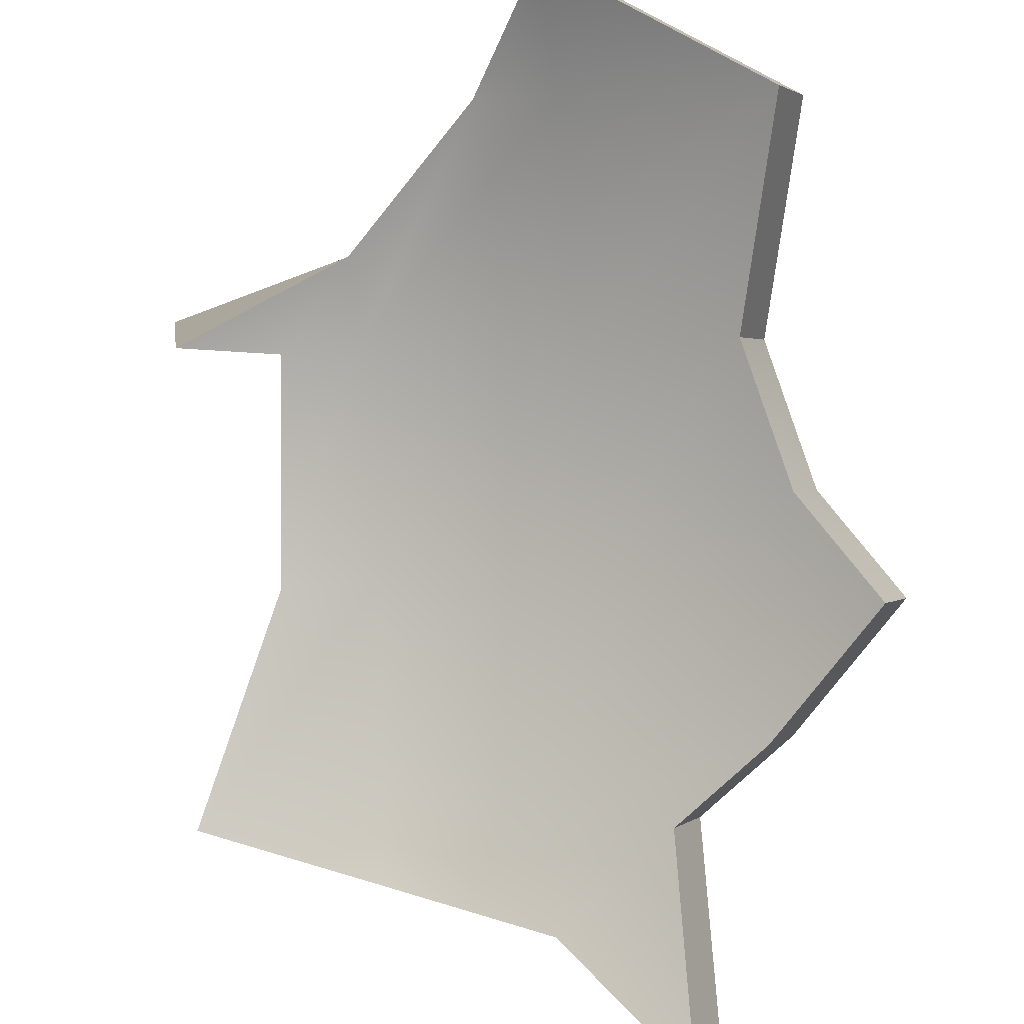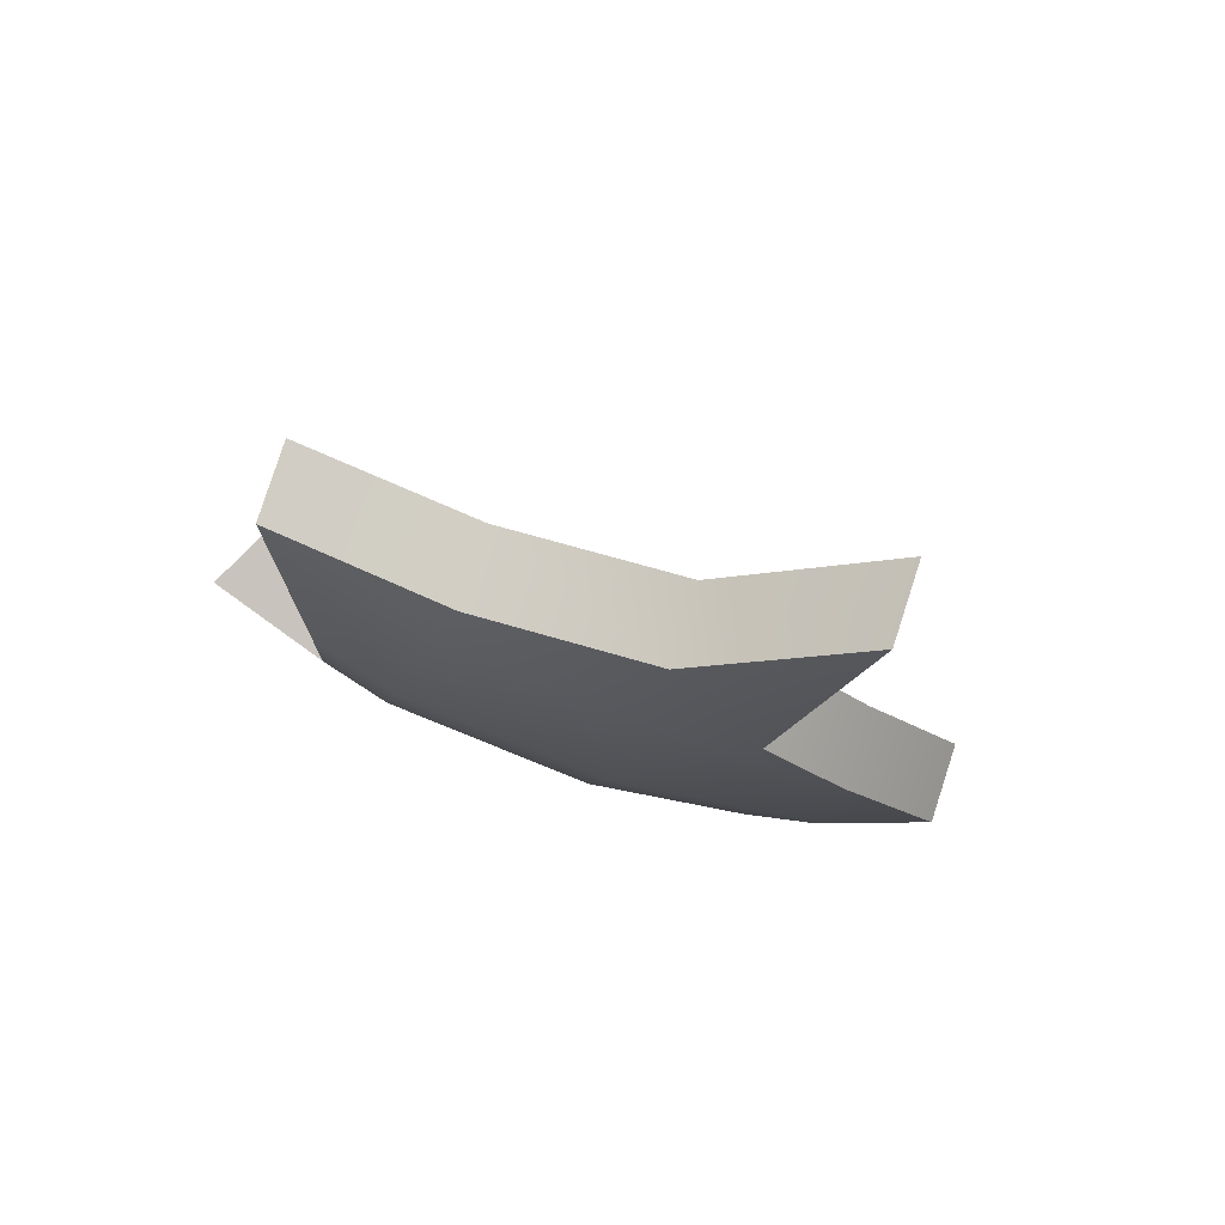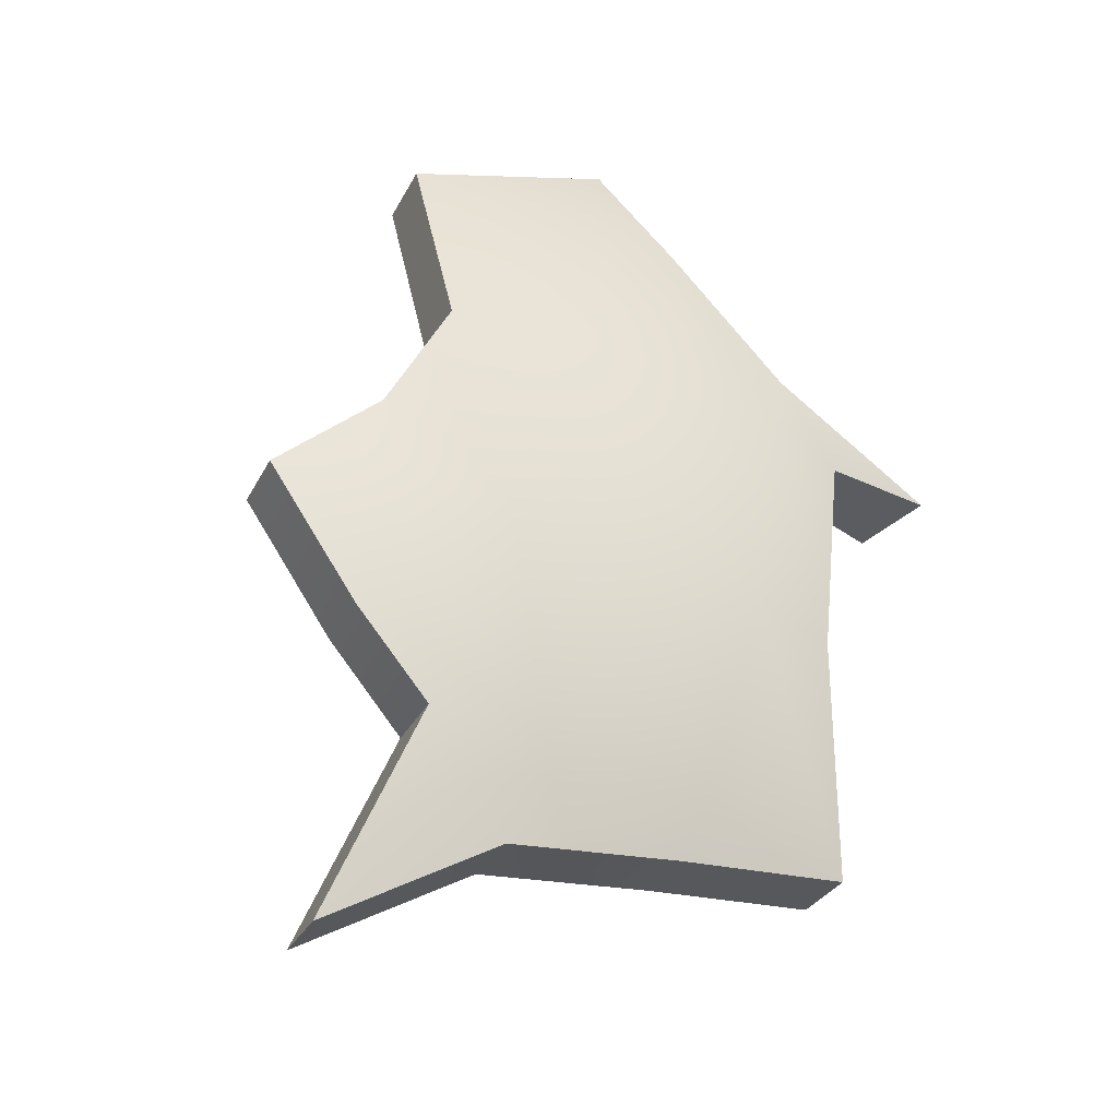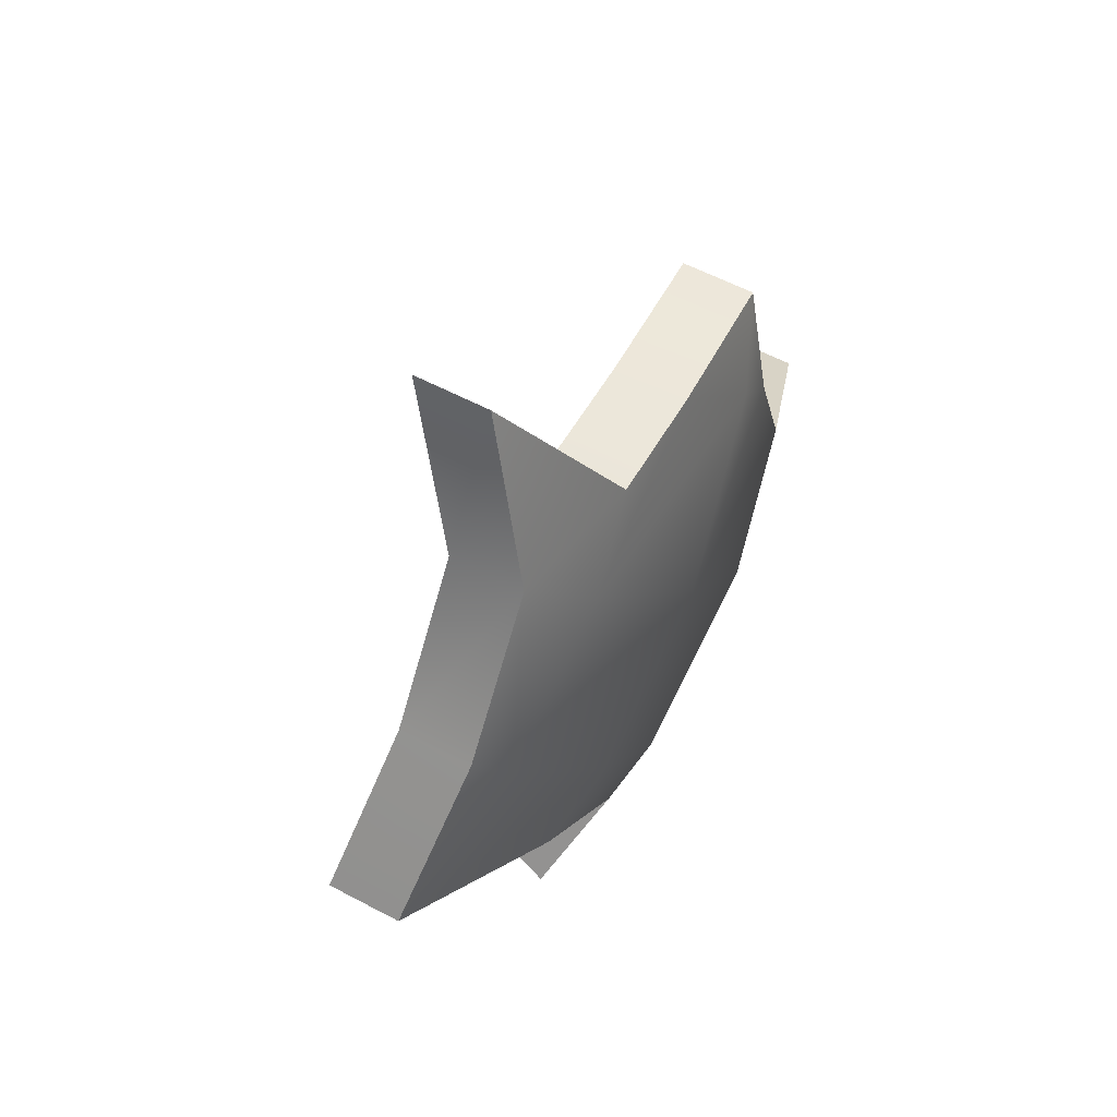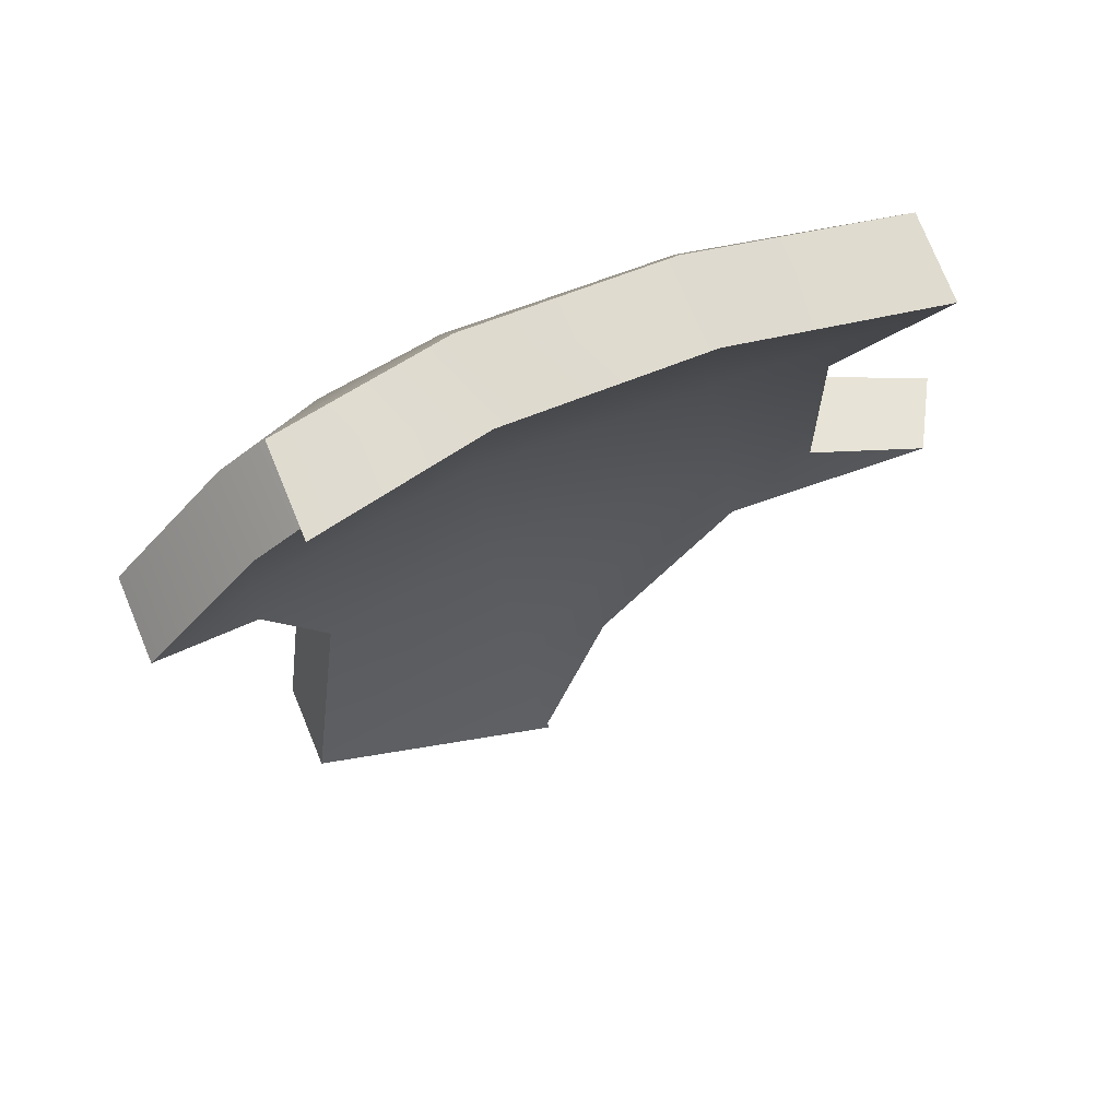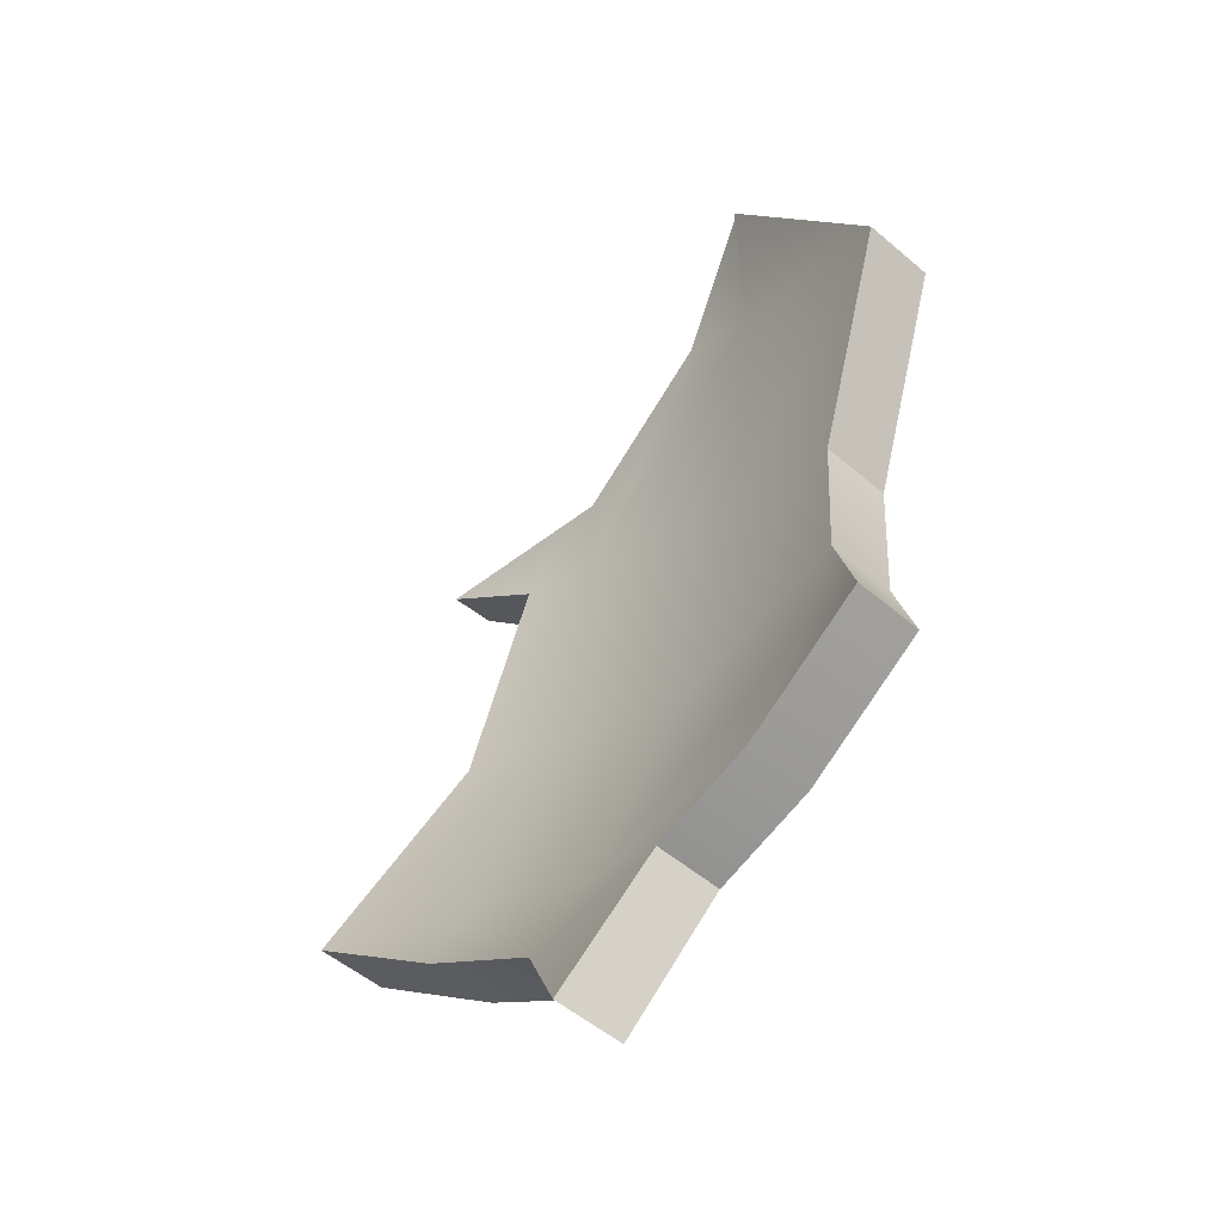
<metadata>
{"format":"obj","ext":"obj","renderer":"f3d","projection":"perspective","resolution":1024,"background":"white","views":[{"elev":-70.5,"azim":-172.1,"up":"+Z"},{"elev":-78.6,"azim":140.5,"up":"+Y"},{"elev":-52.3,"azim":-45.3,"up":"+Y"},{"elev":-78.9,"azim":-132.3,"up":"+Y"},{"elev":-32.2,"azim":8.9,"up":"+Z"},{"elev":-23.1,"azim":-149.2,"up":"+Y"}]}
</metadata>
<code>
o Pala_.004_Sphere.007
v -0.1961 -0.2 0.986
v -0.1847 -0.3922 0.9288
v -0.1663 -0.5695 0.8359
v -0.01494 -0.1607 0.9377
v -0.2996 0.02279 0.9071
v -0.3923 0 0.947
v -0.3847 -0.2 0.9288
v -0.3624 -0.3922 0.8749
v -0.3261 -0.5695 0.7874
v -0.1748 -0.1003 0.9323
v -0.3777 -0.698 0.546
v -0.5261 -0.3922 0.7874
v -0.573 -0.3695 0.6691
v -0.386 -0.5467 0.6821
v -0.4702 -0.481 0.6767
v -0.5159 -0.295 0.7451
v -0.4897 -0.1772 0.7994
v -0.004157 -0.5695 0.8518
v -0.1589 -0.6158 0.7986
v -0.3018 -0.6471 0.7285
v -0.5422 0.02279 0.7935
v -0.3652 0.1363 0.8756
v -0.3654 0.1301 0.8761
v -0.09957 -0.3922 0.9372
v -0.1271 -0.2 0.9928
v -0.1043 -0.1772 0.9317
v -0.07679 -0.3695 0.8761
v -0.388 0.1135 0.9367
v -0.565 0 0.8546
v -0.279 -0.6243 0.6674
v -0.1361 -0.593 0.7375
v 0.01863 -0.5467 0.7908
v -0.5125 -0.2 0.8605
v -0.5387 -0.3178 0.8062
v -0.493 -0.5038 0.7378
v -0.4088 -0.5695 0.7432
v -0.5958 -0.3922 0.7302
v -0.5033 -0.3695 0.7263
v -0.4005 -0.7208 0.607
v -0.3034 -0.5467 0.7263
v -0.3396 -0.3695 0.8138
v -0.3619 -0.1772 0.8677
v -0.3695 0.02279 0.8859
v -0.1435 -0.5467 0.7748
v -0.162 -0.3695 0.8677
v -0.1733 -0.1772 0.9249
v -0.1976 -0.1231 0.9934
v -0.3224 0 0.9682
v -0.3882 0.1073 0.9372
v -0.006951 -0.1562 1.009
v -0.3882 0.1073 0.9372
v -0.3882 0.1073 0.9372
v -0.3654 0.1301 0.8761
v -0.3654 0.1301 0.8761
v -0.1748 -0.1003 0.9323
v -0.1748 -0.1003 0.9323
v -0.1976 -0.1231 0.9934
v -0.1976 -0.1231 0.9934
v -0.5422 0.02279 0.7935
v -0.5422 0.02279 0.7935
v -0.565 0 0.8546
v -0.565 0 0.8546
v -0.5125 -0.2 0.8605
v -0.5125 -0.2 0.8605
v -0.4897 -0.1772 0.7994
v -0.4897 -0.1772 0.7994
v -0.3777 -0.698 0.546
v -0.3777 -0.698 0.546
v -0.4005 -0.7208 0.607
v -0.4005 -0.7208 0.607
v -0.1271 -0.2 0.9928
v -0.1271 -0.2 0.9928
v -0.1043 -0.1772 0.9317
v -0.1043 -0.1772 0.9317
v -0.2996 0.02279 0.9071
v -0.01494 -0.1607 0.9377
v -0.01494 -0.1607 0.9377
v -0.3652 0.1363 0.8756
v -0.3652 0.1363 0.8756
v -0.5159 -0.295 0.7451
v -0.573 -0.3695 0.6691
v -0.573 -0.3695 0.6691
v -0.4702 -0.481 0.6767
v -0.386 -0.5467 0.6821
v -0.386 -0.5467 0.6821
v -0.388 0.1135 0.9367
v -0.388 0.1135 0.9367
v -0.07679 -0.3695 0.8761
v 0.01863 -0.5467 0.7908
v 0.01863 -0.5467 0.7908
v -0.279 -0.6243 0.6674
v -0.1361 -0.593 0.7375
v -0.1589 -0.6158 0.7986
v -0.004157 -0.5695 0.8518
v -0.004157 -0.5695 0.8518
v -0.3018 -0.6471 0.7285
v -0.4088 -0.5695 0.7432
v -0.4088 -0.5695 0.7432
v -0.09957 -0.3922 0.9372
v -0.5387 -0.3178 0.8062
v -0.5958 -0.3922 0.7302
v -0.5958 -0.3922 0.7302
v -0.493 -0.5038 0.7378
v -0.006951 -0.1562 1.009
v -0.006951 -0.1562 1.009
v -0.3224 0 0.9682
f 57 55 75 106
f 2 1 7 8
f 3 2 8 9
f 61 59 65 63
f 69 67 91 96
f 99 88 73 71
f 54 5 43
f 46 42 43 5 56
f 74 46 56 76
f 93 94 3
f 20 93 3 9
f 97 70 20 9
f 38 81 16
f 40 84 83 38 41
f 98 85 68 39
f 25 26 77 104
f 95 89 88 99
f 96 91 92 19
f 105 4 10 47
f 94 24 2 3
f 24 72 1 2
f 81 38 83
f 41 38 16 66 42
f 6 52 86 62
f 42 66 60 43
f 43 60 78 54
f 7 6 62 64
f 8 7 64 34 12
f 101 103 12
f 9 8 12 103 97
f 12 34 101
f 27 45 46 74
f 19 92 90 18
f 32 44 45 27
f 84 40 30 11
f 100 80 82 102
f 87 79 21 29
f 30 40 44 31
f 31 44 32
f 35 15 14 36
f 44 40 41 45
f 37 13 15 35
f 45 41 42 46
f 72 50 58 1
f 51 53 22 28
f 106 75 23 49
f 1 58 48 6 7
f 52 6 48
f 33 17 80 100

</code>
